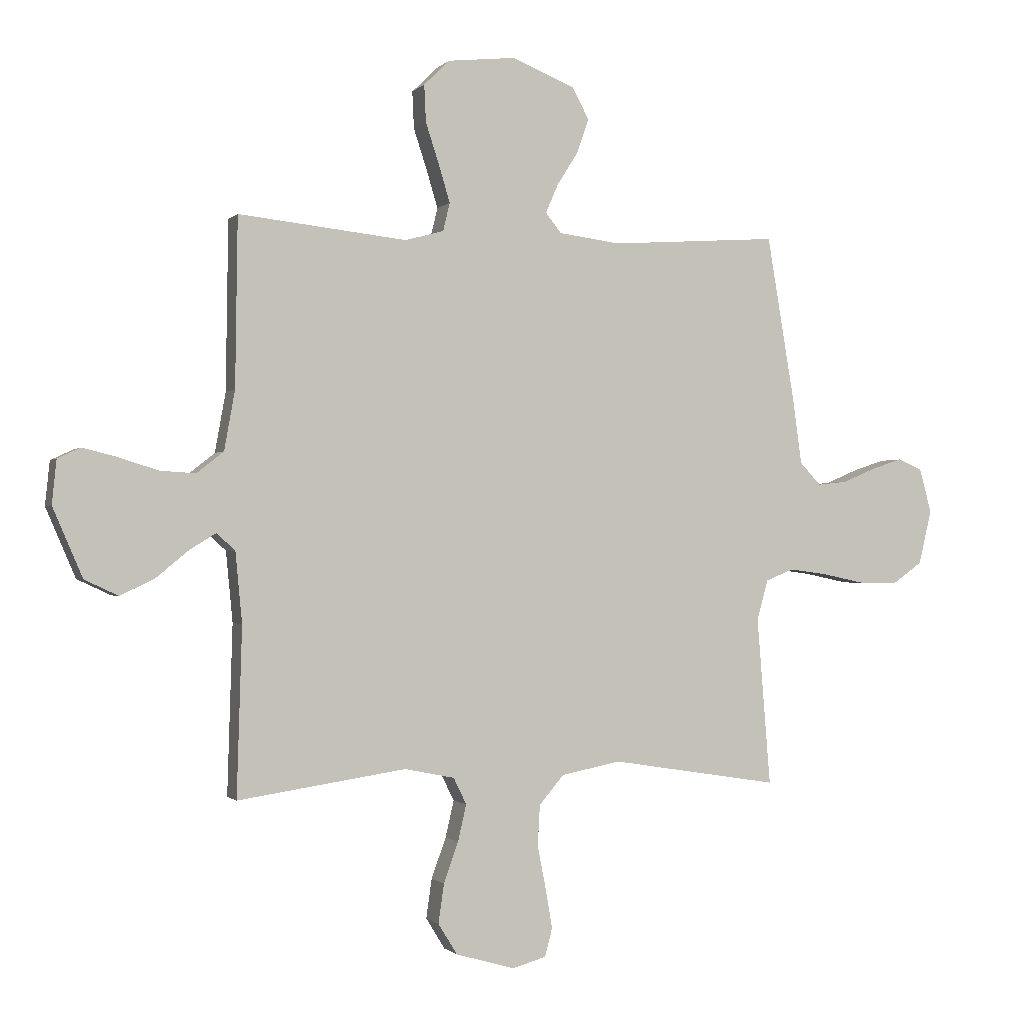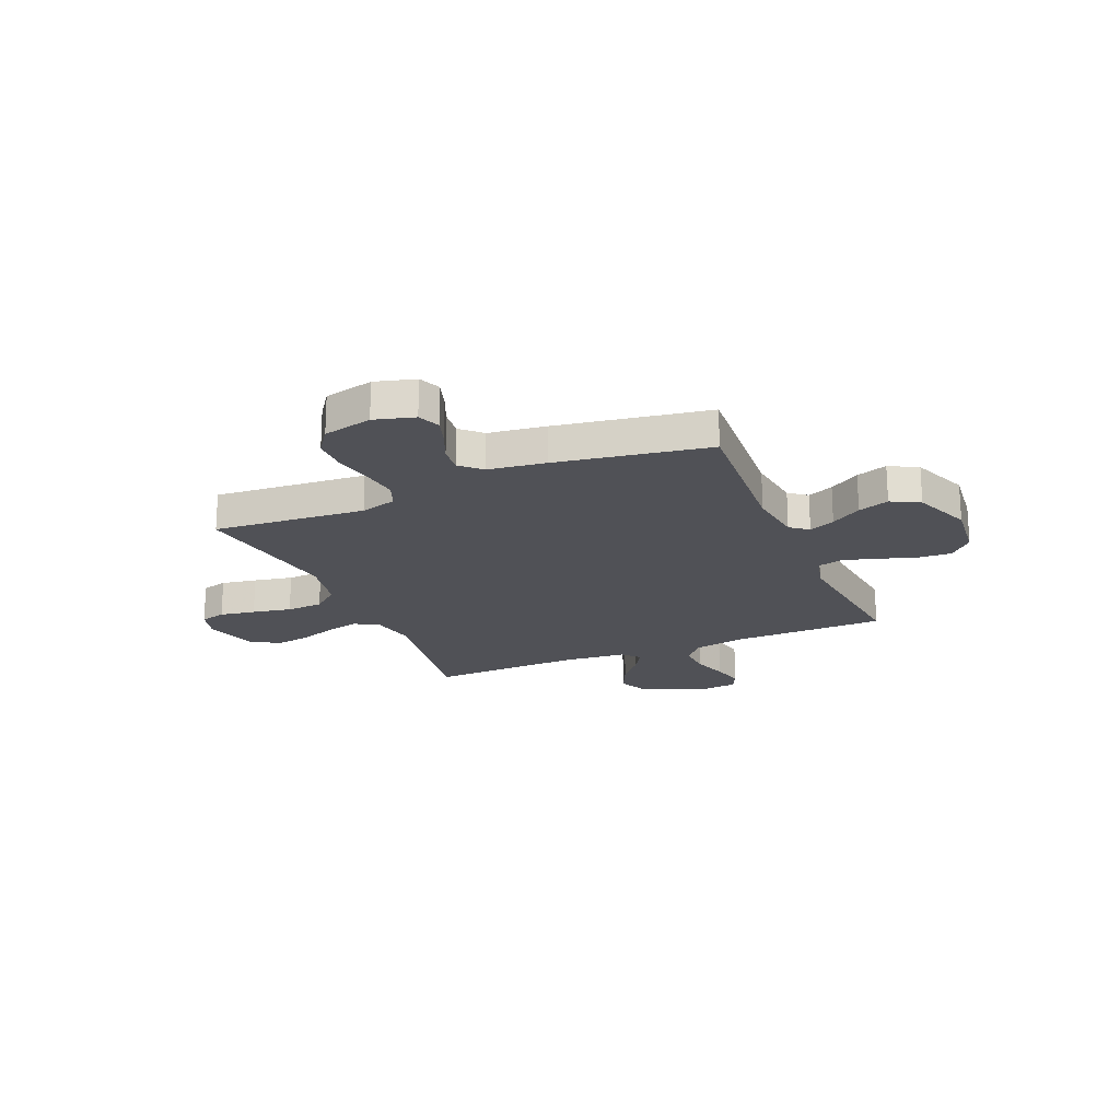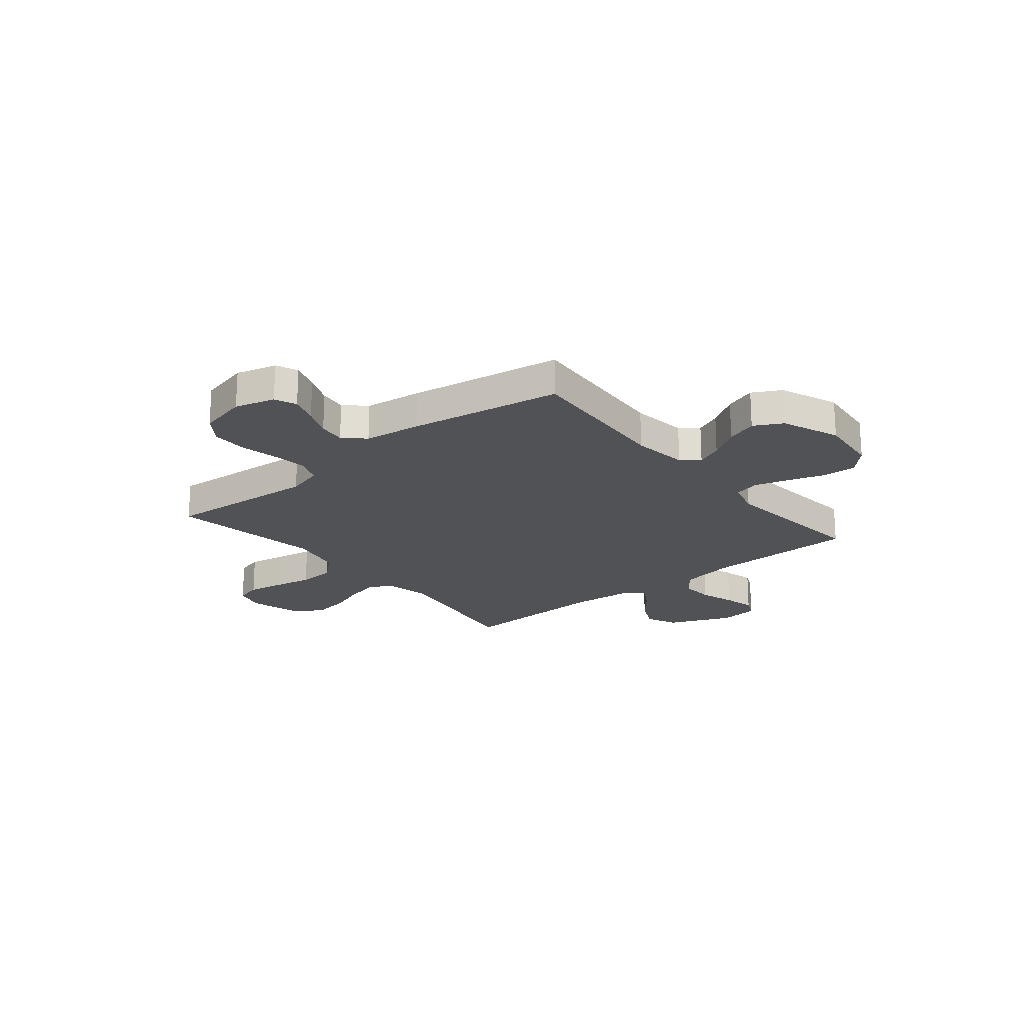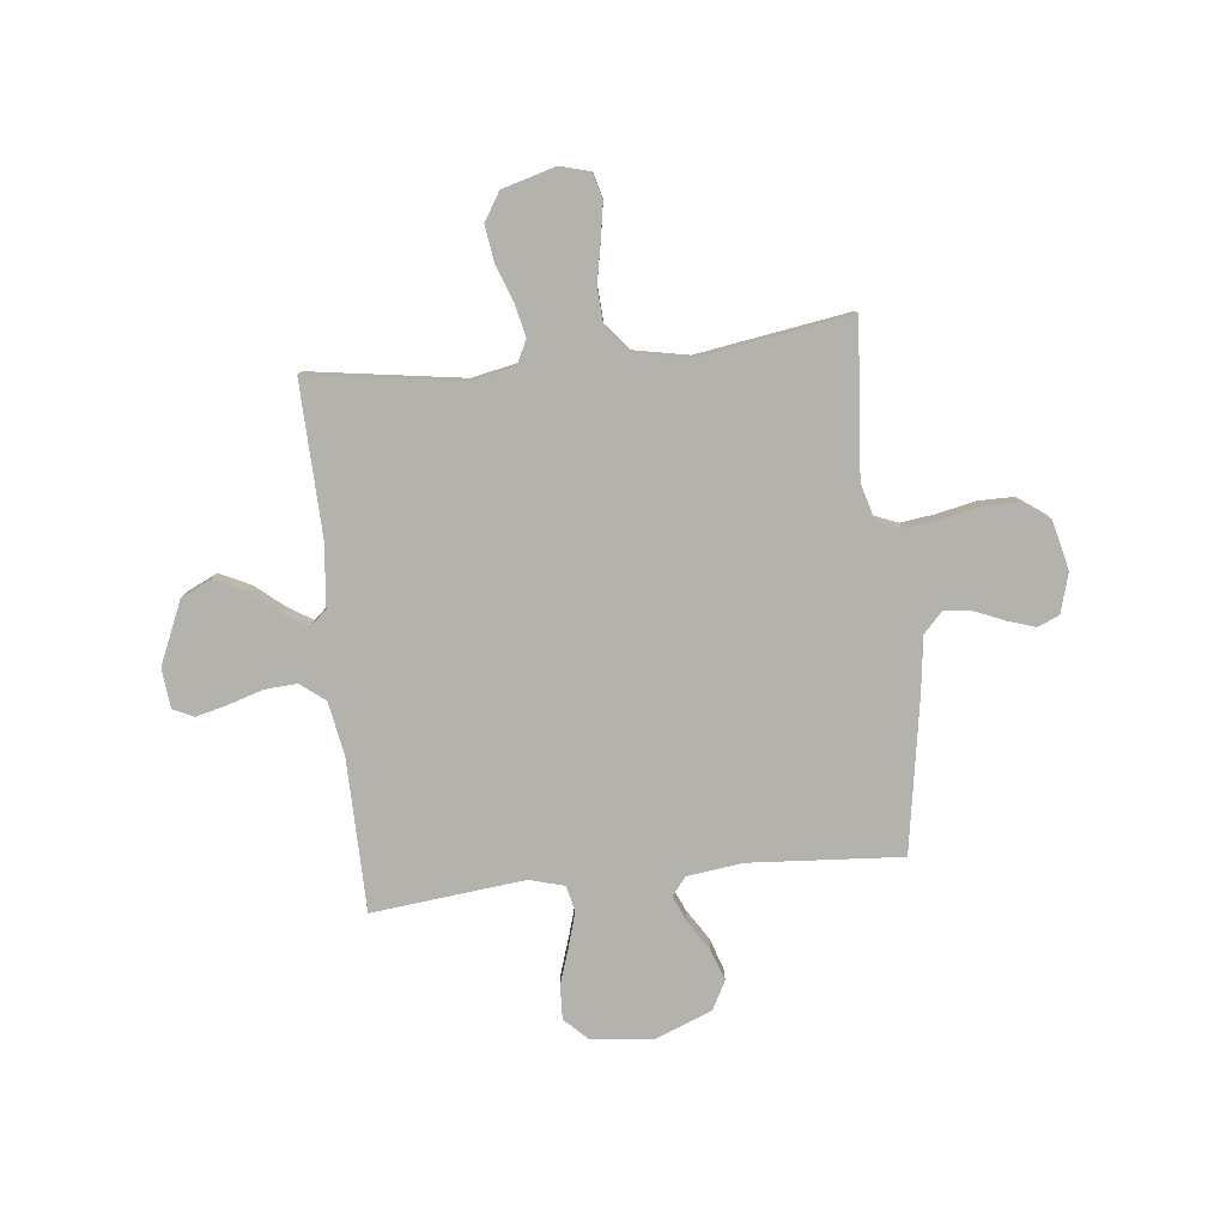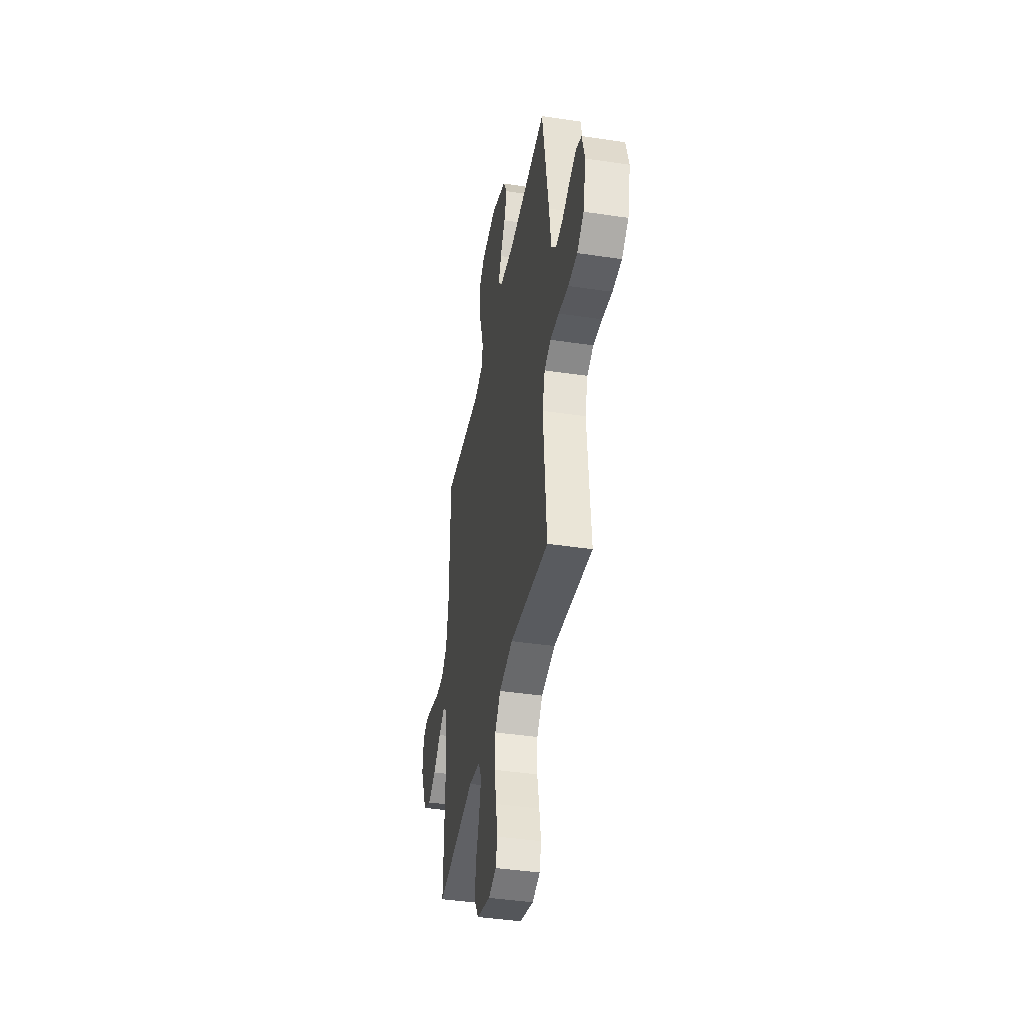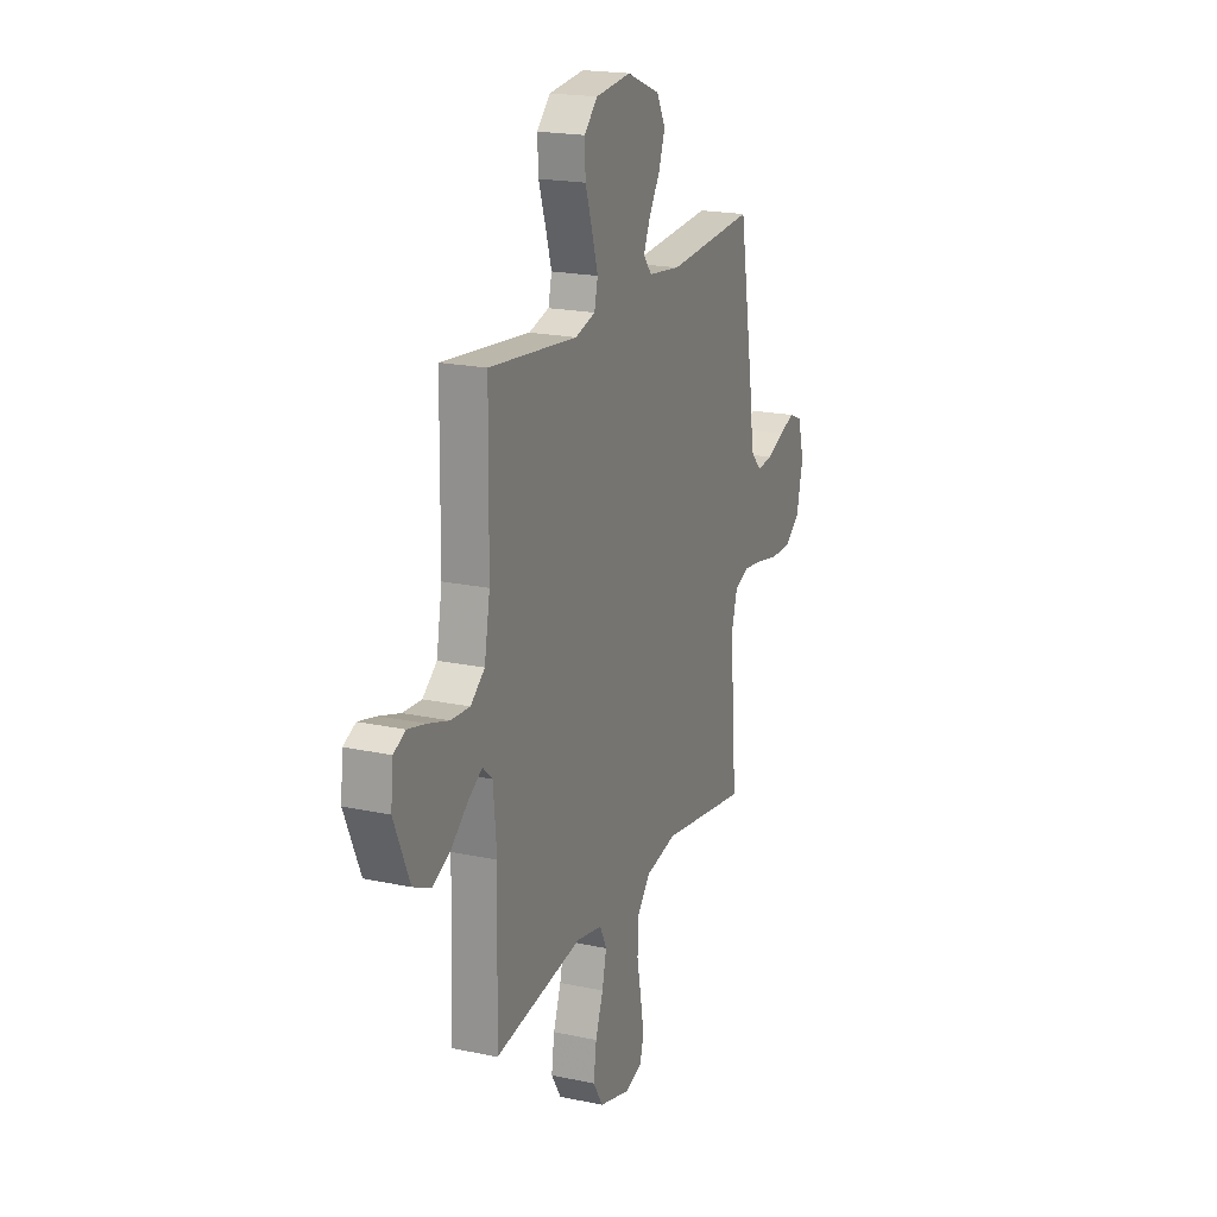
<metadata>
{"format":"obj","ext":"obj","renderer":"f3d","projection":"perspective","resolution":1024,"background":"white","views":[{"elev":-1.0,"azim":160.3,"up":"+Z"},{"elev":-20.5,"azim":-67.0,"up":"+Y"},{"elev":-21.1,"azim":-50.6,"up":"+Y"},{"elev":-79.6,"azim":-173.8,"up":"+Y"},{"elev":-41.4,"azim":-100.3,"up":"+Z"},{"elev":19.8,"azim":111.7,"up":"+Z"}]}
</metadata>
<code>
v 0.5 0.07 -0.5
v 0.2 0.07 -0.455
v 0.111 0.07 -0.473
v 0.088 0.07 -0.52
v 0.103 0.07 -0.585
v 0.129 0.07 -0.657
v 0.139 0.07 -0.727
v 0.105 0.07 -0.782
v 0 0.07 -0.812
v -0.06 0.07 -0.795
v -0.073 0.07 -0.745
v -0.061 0.07 -0.675
v -0.046 0.07 -0.598
v -0.05 0.07 -0.526
v -0.094 0.07 -0.474
v -0.2 0.07 -0.453
v -0.5 0.07 -0.5
v -0.476 0.07 -0.2
v -0.496 0.07 -0.129
v -0.546 0.07 -0.109
v -0.614 0.07 -0.118
v -0.69 0.07 -0.134
v -0.76 0.07 -0.134
v -0.812 0.07 -0.097
v -0.835 0.07 0
v -0.813 0.07 0.079
v -0.77 0.07 0.097
v -0.715 0.07 0.079
v -0.656 0.07 0.054
v -0.603 0.07 0.048
v -0.565 0.07 0.088
v -0.55 0.07 0.2
v -0.5 0.07 0.5
v -0.2 0.07 0.479
v -0.09 0.07 0.493
v -0.062 0.07 0.528
v -0.084 0.07 0.579
v -0.122 0.07 0.639
v -0.143 0.07 0.7
v -0.113 0.07 0.756
v 0 0.07 0.801
v 0.12 0.07 0.788
v 0.166 0.07 0.743
v 0.163 0.07 0.677
v 0.139 0.07 0.604
v 0.119 0.07 0.537
v 0.131 0.07 0.487
v 0.2 0.07 0.468
v 0.5 0.07 0.5
v 0.504 0.07 0.2
v 0.523 0.07 0.094
v 0.571 0.07 0.056
v 0.635 0.07 0.06
v 0.705 0.07 0.082
v 0.766 0.07 0.097
v 0.807 0.07 0.078
v 0.815 0.07 0
v 0.762 0.07 -0.123
v 0.702 0.07 -0.151
v 0.641 0.07 -0.122
v 0.583 0.07 -0.074
v 0.536 0.07 -0.045
v 0.503 0.07 -0.075
v 0.491 0.07 -0.2
v 0.5 0 -0.5
v 0.2 0 -0.455
v 0.111 0 -0.473
v 0.088 0 -0.52
v 0.103 0 -0.585
v 0.129 0 -0.657
v 0.139 0 -0.727
v 0.105 0 -0.782
v 0 0 -0.812
v -0.06 0 -0.795
v -0.073 0 -0.745
v -0.061 0 -0.675
v -0.046 0 -0.598
v -0.05 0 -0.526
v -0.094 0 -0.474
v -0.2 0 -0.453
v -0.5 0 -0.5
v -0.476 0 -0.2
v -0.496 0 -0.129
v -0.546 0 -0.109
v -0.614 0 -0.118
v -0.69 0 -0.134
v -0.76 0 -0.134
v -0.812 0 -0.097
v -0.835 0 0
v -0.813 0 0.079
v -0.77 0 0.097
v -0.715 0 0.079
v -0.656 0 0.054
v -0.603 0 0.048
v -0.565 0 0.088
v -0.55 0 0.2
v -0.5 0 0.5
v -0.2 0 0.479
v -0.09 0 0.493
v -0.062 0 0.528
v -0.084 0 0.579
v -0.122 0 0.639
v -0.143 0 0.7
v -0.113 0 0.756
v 0 0 0.801
v 0.12 0 0.788
v 0.166 0 0.743
v 0.163 0 0.677
v 0.139 0 0.604
v 0.119 0 0.537
v 0.131 0 0.487
v 0.2 0 0.468
v 0.5 0 0.5
v 0.504 0 0.2
v 0.523 0 0.094
v 0.571 0 0.056
v 0.635 0 0.06
v 0.705 0 0.082
v 0.766 0 0.097
v 0.807 0 0.078
v 0.815 0 0
v 0.762 0 -0.123
v 0.702 0 -0.151
v 0.641 0 -0.122
v 0.583 0 -0.074
v 0.536 0 -0.045
v 0.503 0 -0.075
v 0.491 0 -0.2
f 58 59 60 61
f 58 61 62
f 57 58 62
f 56 57 62
f 53 54 55 56
f 53 56 62
f 52 53 62 63
f 48 49 50
f 47 48 50 51
f 42 43 44 45
f 42 45 46
f 41 42 46
f 40 41 46 47
f 37 38 39 40
f 36 37 40 47
f 31 32 33 34
f 31 34 35
f 30 31 35
f 26 27 28 29
f 24 25 26 29
f 24 29 30
f 21 22 23 24
f 20 21 24 30
f 19 20 30 35
f 16 17 18
f 15 16 18 19
f 10 11 12 13
f 8 9 10 13
f 8 13 14
f 5 6 7 8
f 4 5 8 14
f 3 4 14 15
f 64 1 2
f 63 64 2 3
f 51 52 63 3
f 35 36 47 51
f 19 35 51
f 3 15 19 51
f 125 124 123 122
f 126 125 122
f 126 122 121
f 126 121 120
f 120 119 118 117
f 126 120 117
f 127 126 117 116
f 114 113 112
f 115 114 112 111
f 109 108 107 106
f 110 109 106
f 110 106 105
f 111 110 105 104
f 104 103 102 101
f 111 104 101 100
f 98 97 96 95
f 99 98 95
f 99 95 94
f 93 92 91 90
f 93 90 89 88
f 94 93 88
f 88 87 86 85
f 94 88 85 84
f 99 94 84 83
f 82 81 80
f 83 82 80 79
f 77 76 75 74
f 77 74 73 72
f 78 77 72
f 72 71 70 69
f 78 72 69 68
f 79 78 68 67
f 66 65 128
f 67 66 128 127
f 67 127 116 115
f 115 111 100 99
f 115 99 83
f 115 83 79 67
f 1 65 66 2
f 2 66 67 3
f 3 67 68 4
f 4 68 69 5
f 5 69 70 6
f 6 70 71 7
f 7 71 72 8
f 8 72 73 9
f 9 73 74 10
f 10 74 75 11
f 11 75 76 12
f 12 76 77 13
f 13 77 78 14
f 14 78 79 15
f 15 79 80 16
f 16 80 81 17
f 17 81 82 18
f 18 82 83 19
f 19 83 84 20
f 20 84 85 21
f 21 85 86 22
f 22 86 87 23
f 23 87 88 24
f 24 88 89 25
f 25 89 90 26
f 26 90 91 27
f 27 91 92 28
f 28 92 93 29
f 29 93 94 30
f 30 94 95 31
f 31 95 96 32
f 32 96 97 33
f 33 97 98 34
f 34 98 99 35
f 35 99 100 36
f 36 100 101 37
f 37 101 102 38
f 38 102 103 39
f 39 103 104 40
f 40 104 105 41
f 41 105 106 42
f 42 106 107 43
f 43 107 108 44
f 44 108 109 45
f 45 109 110 46
f 46 110 111 47
f 47 111 112 48
f 48 112 113 49
f 49 113 114 50
f 50 114 115 51
f 51 115 116 52
f 52 116 117 53
f 53 117 118 54
f 54 118 119 55
f 55 119 120 56
f 56 120 121 57
f 57 121 122 58
f 58 122 123 59
f 59 123 124 60
f 60 124 125 61
f 61 125 126 62
f 62 126 127 63
f 63 127 128 64
f 64 128 65 1

</code>
